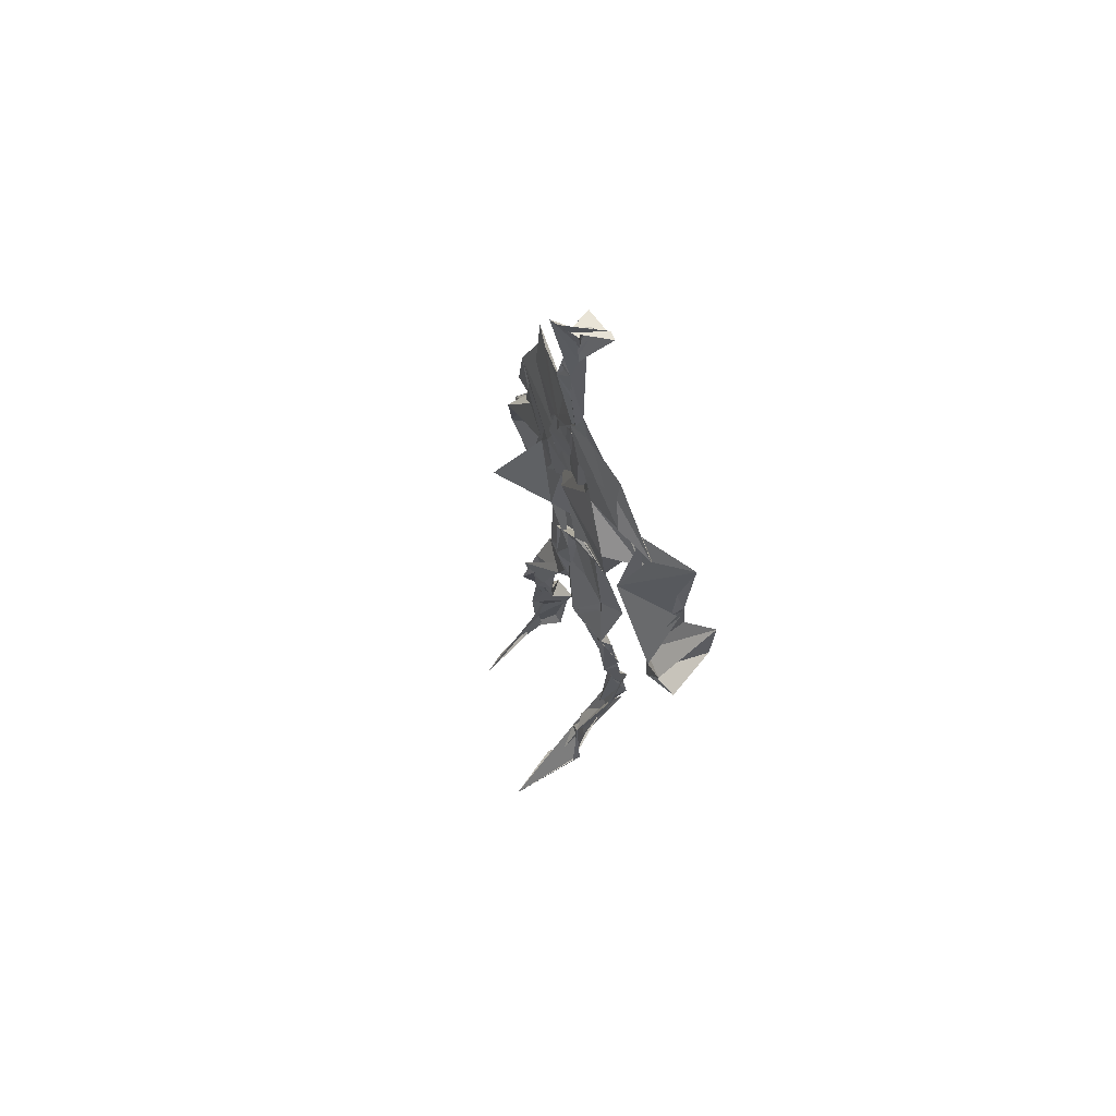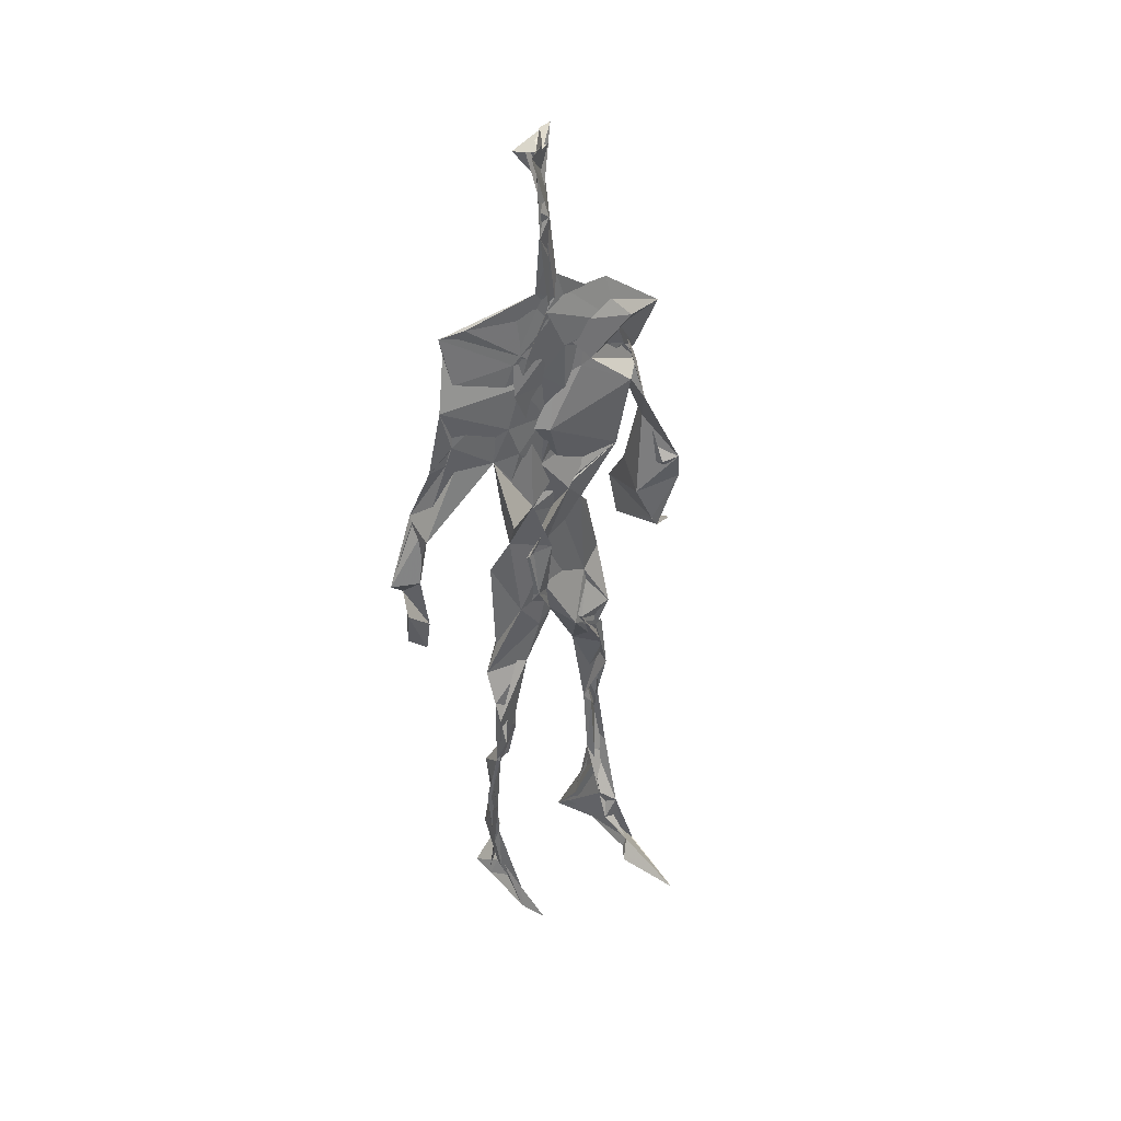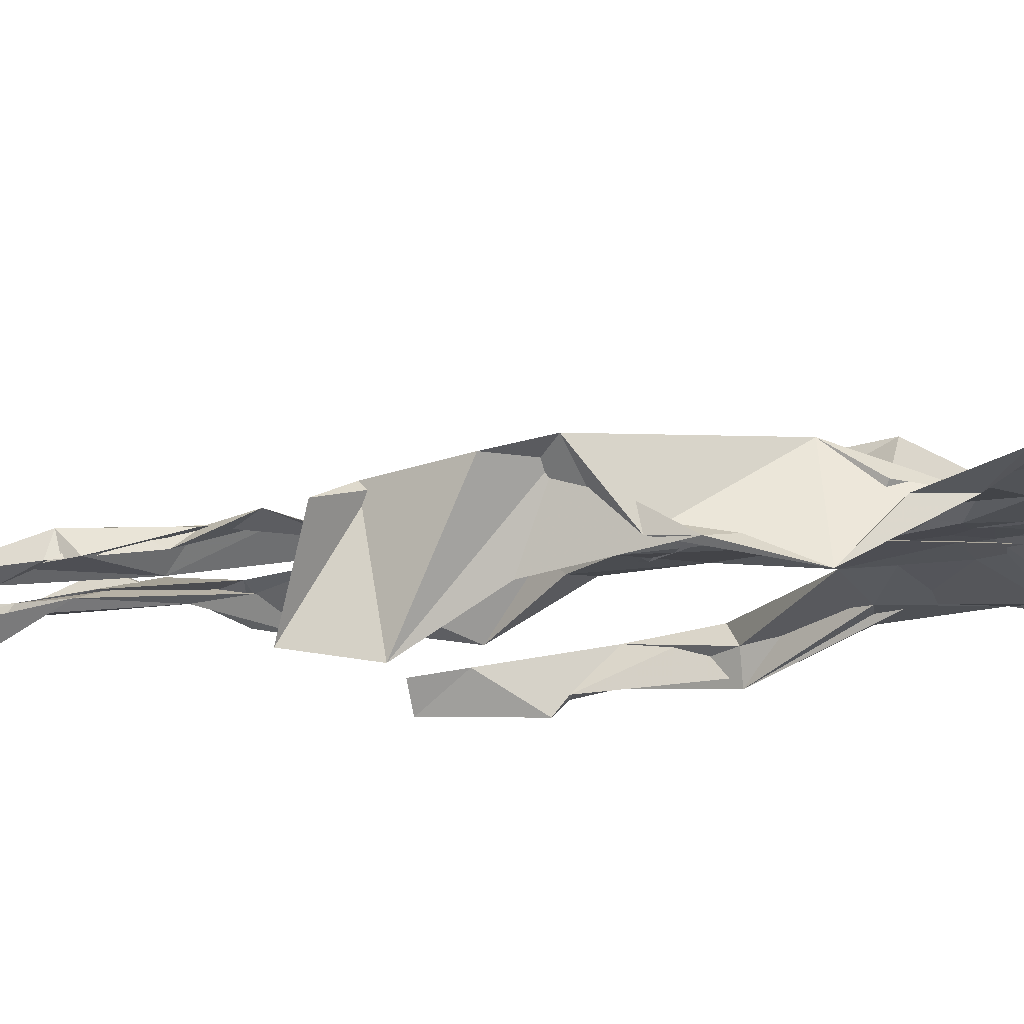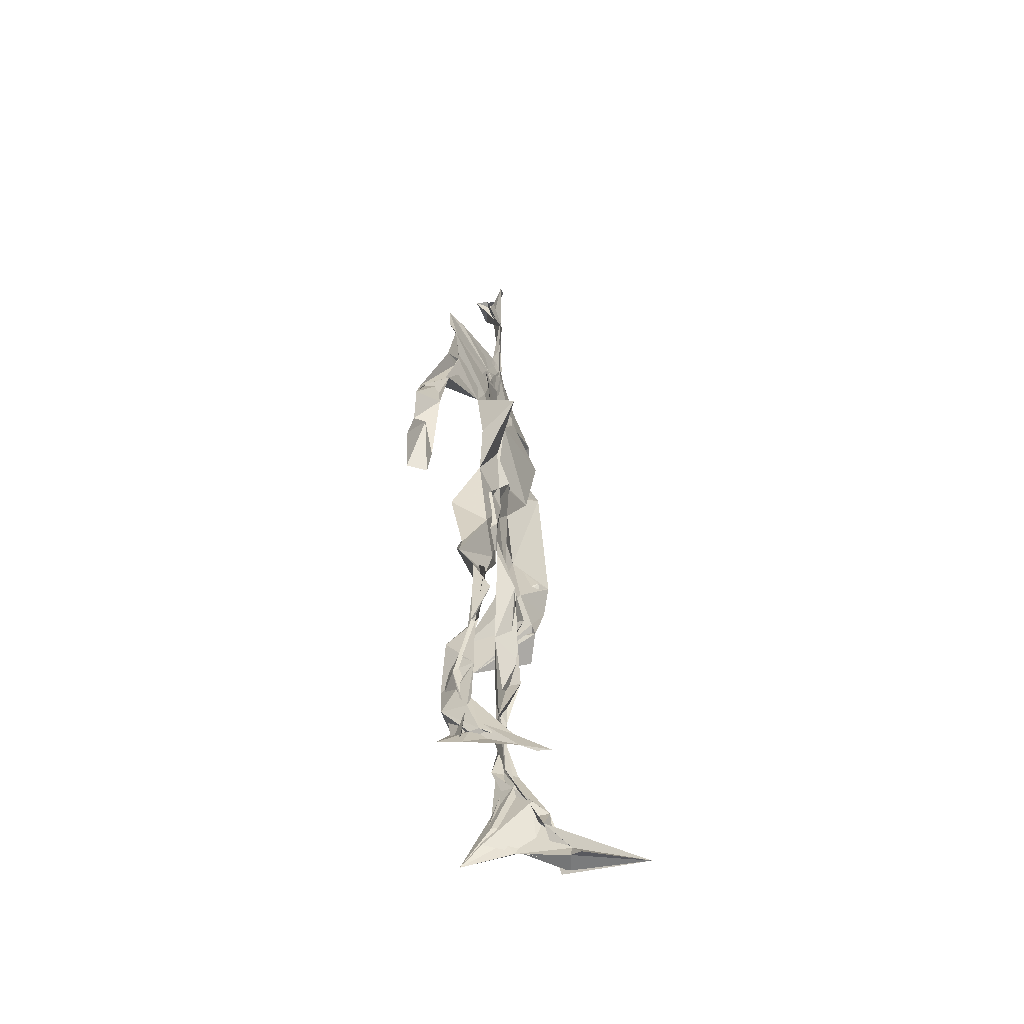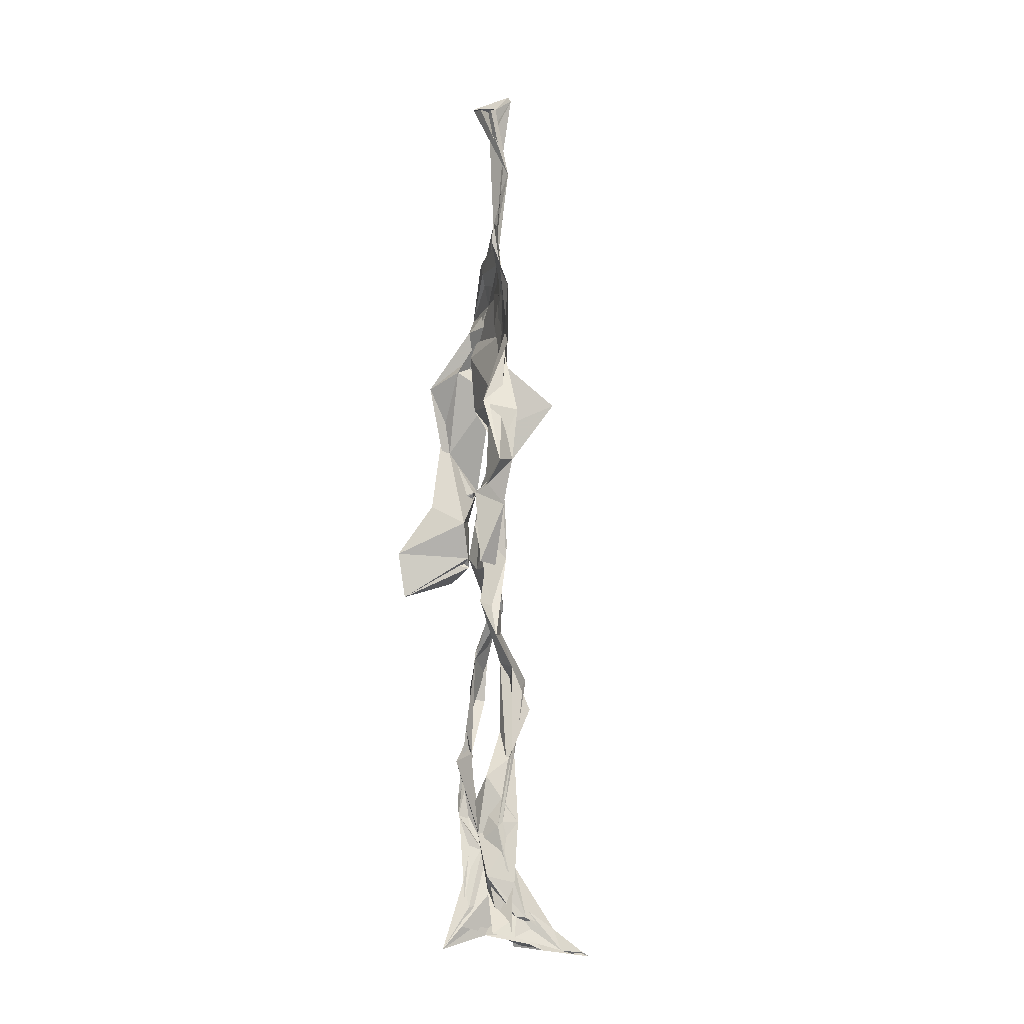
<metadata>
{"format":"obj","ext":"obj","renderer":"f3d","projection":"perspective","resolution":1024,"background":"white","views":[{"elev":69.4,"azim":59.7,"up":"+Y"},{"elev":43.0,"azim":-35.6,"up":"+Y"},{"elev":-15.5,"azim":101.9,"up":"+Z"},{"elev":-54.5,"azim":-70.7,"up":"+Y"},{"elev":-11.2,"azim":-102.0,"up":"+Y"}]}
</metadata>
<code>
v 0.4393 0.2338 0.4634
v 0.56 0.3598 0.476
v 0.4771 0.4973 0.4876
v 0.505 0.7624 0.487
v 0.4004 0.6844 0.4747
v 0.384 0.4169 0.4601
v 0.5717 0.2218 0.4618
v 0.5681 0.3088 0.4719
v 0.5551 0.7452 0.481
v 0.5215 0.397 0.4959
v 0.4568 0.4678 0.455
v 0.4383 0.3611 0.4721
v 0.4903 0.848 0.4901
v 0.4941 0.7058 0.4859
v 0.4866 0.469 0.4816
v 0.5746 0.07967 0.5245
v 0.5911 0.6287 0.4979
v 0.41 0.7473 0.4631
v 0.439 0.2531 0.489
v 0.4704 0.4349 0.4687
v 0.5531 0.1405 0.464
v 0.6148 0.514 0.4409
v 0.4368 0.2555 0.4864
v 0.4959 0.8698 0.4791
v 0.5031 0.8679 0.4777
v 0.5516 0.09041 0.485
v 0.5873 0.6495 0.4619
v 0.4335 0.189 0.4729
v 0.5572 0.1272 0.5018
v 0.4374 0.3323 0.4866
v 0.5679 0.6052 0.4758
v 0.516 0.5608 0.492
v 0.5513 0.3708 0.4873
v 0.436 0.5795 0.5253
v 0.4687 0.6185 0.4871
v 0.5022 0.7376 0.4851
v 0.5623 0.2578 0.4741
v 0.5051 0.5337 0.4782
v 0.3806 0.5637 0.4538
v 0.4325 0.1346 0.4835
v 0.4373 0.2939 0.5029
v 0.5359 0.3508 0.4714
v 0.5002 0.7737 0.4848
v 0.5691 0.2549 0.4678
v 0.4944 0.8427 0.4885
v 0.4138 0.7298 0.4619
v 0.4604 0.5177 0.4816
v 0.5652 0.5891 0.4931
v 0.4307 0.1399 0.4873
v 0.4822 0.8917 0.464
v 0.5652 0.7154 0.4891
v 0.5585 0.08153 0.5295
v 0.5669 0.6598 0.4713
v 0.5144 0.5326 0.4804
v 0.5512 0.1908 0.4764
v 0.4254 0.09271 0.4865
v 0.5612 0.2023 0.4604
v 0.4332 0.1929 0.4911
v 0.4358 0.1137 0.4812
v 0.4099 0.6452 0.4755
v 0.4324 0.08065 0.5303
v 0.484 0.4518 0.4915
v 0.44 0.2455 0.4819
v 0.4979 0.4437 0.4845
v 0.4592 0.6481 0.4856
v 0.4504 0.3898 0.47
v 0.5594 0.08897 0.502
v 0.4727 0.6716 0.4845
v 0.4664 0.3704 0.4803
v 0.4793 0.9013 0.4942
v 0.4986 0.436 0.485
v 0.4745 0.3672 0.4843
v 0.4353 0.1454 0.4635
v 0.5853 0.6917 0.4733
v 0.5641 0.4528 0.4698
v 0.467 0.7088 0.4829
v 0.4594 0.3952 0.4611
v 0.3878 0.5665 0.4662
v 0.3647 0.4685 0.4638
v 0.575 0.07902 0.5166
v 0.579 0.7174 0.492
v 0.4221 0.09589 0.4659
v 0.3778 0.481 0.4405
v 0.5381 0.6906 0.4918
v 0.5614 0.1358 0.5122
v 0.5503 0.2606 0.4707
v 0.4814 0.5434 0.481
v 0.4774 0.5598 0.493
v 0.4545 0.2121 0.456
v 0.4349 0.1932 0.4774
v 0.4832 0.6371 0.4844
v 0.5176 0.9049 0.464
v 0.4963 0.7464 0.4846
v 0.382 0.5669 0.4482
v 0.5804 0.6812 0.4806
v 0.5058 0.4197 0.4823
v 0.5162 0.5767 0.4797
v 0.4163 0.7035 0.4708
v 0.4431 0.07825 0.5527
v 0.5003 0.8612 0.4823
v 0.5003 0.4989 0.489
v 0.3889 0.6253 0.4723
v 0.5546 0.2845 0.466
v 0.4965 0.6446 0.4849
v 0.4365 0.09918 0.524
v 0.4376 0.1097 0.4726
v 0.514 0.6686 0.4895
v 0.4905 0.7549 0.4832
v 0.509 0.9023 0.4625
v 0.4979 0.8993 0.4718
v 0.4858 0.509 0.4764
v 0.4647 0.6801 0.487
v 0.6164 0.6381 0.4384
v 0.5399 0.07842 0.4424
v 0.4495 0.5636 0.4877
v 0.5169 0.5585 0.487
v 0.5607 0.3404 0.4852
v 0.5552 0.09342 0.4885
v 0.5589 0.1723 0.4708
v 0.4972 0.7508 0.4869
v 0.3787 0.5593 0.4789
v 0.5993 0.6656 0.4711
v 0.4457 0.1772 0.4605
v 0.4555 0.2482 0.4792
v 0.5011 0.8905 0.4722
v 0.4871 0.8271 0.493
v 0.4573 0.3382 0.4797
v 0.521 0.76 0.4824
v 0.4671 0.4376 0.4871
v 0.5518 0.07596 0.5406
v 0.4983 0.4236 0.4866
v 0.4869 0.8946 0.4753
v 0.5592 0.3717 0.485
v 0.5342 0.7182 0.4881
v 0.6134 0.7129 0.4829
v 0.461 0.2872 0.484
v 0.5686 0.1964 0.4823
v 0.5727 0.6589 0.5017
v 0.623 0.466 0.4084
v 0.3531 0.5062 0.4578
v 0.5134 0.7125 0.4889
v 0.6239 0.5324 0.4856
v 0.5294 0.3984 0.4939
v 0.5413 0.09881 0.4603
v 0.6447 0.5059 0.4843
v 0.4503 0.1334 0.4671
v 0.4352 0.1528 0.489
v 0.5499 0.1146 0.5104
v 0.6495 0.4413 0.4683
v 0.5733 0.06905 0.5918
v 0.4398 0.07751 0.5415
v 0.6373 0.5367 0.492
v 0.6243 0.589 0.452
v 0.6244 0.4542 0.4813
v 0.4897 0.7693 0.4824
v 0.4918 0.5949 0.4852
v 0.3736 0.5116 0.4732
v 0.4932 0.6883 0.4845
v 0.4452 0.6175 0.4831
v 0.4921 0.8966 0.4812
v 0.3689 0.4874 0.4501
v 0.447 0.1824 0.4574
v 0.4314 0.1357 0.4859
v 0.5957 0.6575 0.4783
v 0.4533 0.2954 0.4895
v 0.3736 0.4182 0.4446
v 0.4789 0.7115 0.4854
v 0.432 0.1099 0.4891
v 0.4343 0.3199 0.4984
v 0.5009 0.4998 0.4802
v 0.4304 0.7513 0.4701
v 0.5653 0.254 0.4587
v 0.5649 0.3123 0.4862
v 0.5558 0.1741 0.4835
v 0.4991 0.8403 0.4885
v 0.4957 0.6356 0.4934
v 0.5628 0.399 0.4904
v 0.55 0.1432 0.5005
v 0.5351 0.5347 0.483
v 0.3865 0.4467 0.4627
v 0.6058 0.4971 0.4724
v 0.6271 0.4223 0.4158
v 0.3791 0.4895 0.4501
v 0.4376 0.1017 0.5092
v 0.5622 0.09254 0.5301
v 0.5606 0.7565 0.4803
v 0.5692 0.3254 0.4726
v 0.6192 0.4633 0.4794
v 0.5431 0.1162 0.4674
v 0.4534 0.6761 0.482
v 0.5693 0.1762 0.4833
v 0.6229 0.5661 0.4537
v 0.5426 0.4405 0.4792
v 0.6193 0.5718 0.4596
v 0.5449 0.5234 0.4784
v 0.4308 0.1094 0.4979
v 0.4935 0.8985 0.4874
v 0.529 0.687 0.491
v 0.4881 0.4073 0.4856
v 0.5018 0.9009 0.4835
v 0.5497 0.4405 0.4751
v 0.4262 0.09591 0.4838
v 0.4896 0.9097 0.4935
v 0.4176 0.6288 0.4739
v 0.5064 0.6762 0.4834
v 0.5582 0.2483 0.4724
v 0.5095 0.7812 0.4829
v 0.4716 0.6862 0.4855
v 0.4993 0.7423 0.4874
v 0.5534 0.08972 0.5224
v 0.5776 0.08288 0.5143
v 0.5633 0.0704 0.5543
v 0.6189 0.4794 0.432
v 0.6103 0.5136 0.4677
v 0.6067 0.5517 0.4449
v 0.5549 0.08383 0.5287
v 0.5444 0.07213 0.5539
v 0.5514 0.09021 0.5026
v 0.5627 0.07094 0.5663
v 0.5666 0.07218 0.5625
v 0.5431 0.07918 0.5332
v 0.6133 0.4922 0.4672
v 0.6096 0.4793 0.4726
v 0.624 0.5159 0.4851
v 0.6131 0.5318 0.4686
v 0.628 0.5666 0.4667
v 0.6332 0.569 0.4835
v 0.6137 0.5244 0.4758
v 0.5485 0.07345 0.5526
v 0.5455 0.08886 0.5127
v 0.5542 0.07099 0.5446
v 0.6266 0.5552 0.4726
v 0.6013 0.5998 0.477
f 23 165 30
f 135 74 122
f 174 29 55
f 6 166 180
f 97 87 48
f 108 43 155
f 32 116 195
f 151 61 184
f 128 51 120
f 27 95 122
f 119 144 21
f 133 187 173
f 49 196 73
f 156 53 31
f 101 88 47
f 48 176 97
f 31 48 116
f 112 205 14
f 1 19 58
f 97 91 88
f 153 22 194
f 59 61 40
f 64 129 199
f 69 169 136
f 128 120 207
f 17 194 152
f 17 113 74
f 190 159 68
f 90 23 28
f 180 166 83
f 81 84 74
f 80 148 150
f 179 75 195
f 160 109 203
f 11 129 47
f 127 136 124
f 107 95 53
f 99 151 105
f 191 172 55
f 25 207 45
f 149 182 154
f 35 115 159
f 94 78 60
f 118 52 26
f 68 159 91
f 22 142 139
f 14 205 134
f 38 32 3
f 53 156 107
f 100 160 70
f 208 46 167
f 201 170 195
f 110 126 25
f 173 8 33
f 39 121 183
f 85 67 178
f 39 183 140
f 3 170 62
f 39 204 121
f 131 10 15
f 117 8 103
f 142 22 153
f 181 188 145
f 169 165 19
f 140 161 157
f 155 13 45
f 99 105 61
f 195 116 179
f 57 178 119
f 177 193 33
f 83 79 161
f 160 203 70
f 97 88 87
f 118 67 16
f 171 93 167
f 12 77 30
f 178 67 144
f 62 71 131
f 62 20 3
f 166 79 83
f 208 104 65
f 39 94 204
f 207 120 4
f 21 7 119
f 171 46 18
f 47 88 34
f 94 140 78
f 44 57 37
f 147 90 40
f 121 159 78
f 93 4 120
f 134 84 36
f 43 175 13
f 119 7 57
f 11 66 129
f 55 29 148
f 189 21 114
f 12 30 72
f 125 50 132
f 20 66 11
f 54 48 87
f 89 124 1
f 155 45 4
f 195 75 201
f 109 92 197
f 137 85 57
f 105 151 196
f 120 158 167
f 155 43 13
f 44 8 173
f 145 152 181
f 205 176 198
f 26 114 118
f 154 182 139
f 66 77 12
f 187 10 42
f 203 197 70
f 26 185 29
f 96 69 77
f 186 128 9
f 70 200 24
f 1 124 136
f 175 100 70
f 152 192 17
f 80 16 85
f 200 50 24
f 56 184 61
f 161 79 180
f 89 1 162
f 37 57 7
f 81 135 9
f 131 42 10
f 47 129 101
f 80 85 148
f 46 5 98
f 49 73 58
f 8 37 103
f 46 98 18
f 201 177 143
f 202 59 163
f 163 59 40
f 69 96 72
f 78 140 157
f 17 74 164
f 162 146 123
f 185 150 148
f 181 152 194
f 197 200 70
f 169 72 165
f 158 107 104
f 111 3 11
f 187 42 86
f 68 76 190
f 53 164 31
f 69 136 127
f 152 145 142
f 23 63 28
f 163 40 28
f 29 174 189
f 116 32 31
f 190 98 60
f 98 76 18
f 24 125 13
f 25 92 110
f 58 162 1
f 49 58 147
f 66 20 77
f 197 203 109
f 166 6 79
f 142 145 139
f 43 36 126
f 132 50 92
f 74 113 122
f 204 65 159
f 83 183 157
f 175 43 126
f 4 45 207
f 65 204 5
f 141 158 120
f 10 187 133
f 159 88 91
f 174 21 189
f 108 18 76
f 209 76 14
f 94 102 204
f 106 82 202
f 193 10 33
f 105 147 40
f 194 22 181
f 200 197 50
f 3 32 170
f 196 147 105
f 62 15 87
f 147 58 90
f 83 157 180
f 68 91 112
f 160 100 126
f 180 79 6
f 89 162 123
f 137 57 44
f 101 62 87
f 75 179 193
f 155 93 171
f 36 84 81
f 134 209 14
f 199 12 72
f 41 63 23
f 109 160 110
f 82 146 168
f 192 142 153
f 114 144 118
f 46 171 167
f 16 150 52
f 61 151 99
f 38 111 115
f 135 81 74
f 121 204 159
f 73 146 162
f 55 172 86
f 136 169 19
f 73 162 58
f 45 132 25
f 164 27 17
f 112 91 205
f 35 104 156
f 77 62 96
f 170 32 195
f 176 205 91
f 201 71 170
f 117 2 8
f 51 128 186
f 13 175 24
f 16 67 85
f 143 131 71
f 28 40 90
f 29 189 26
f 32 38 156
f 59 56 61
f 138 31 164
f 159 190 60
f 133 173 33
f 167 158 208
f 186 9 135
f 62 101 64
f 152 142 192
f 164 74 84
f 103 86 42
f 121 78 157
f 132 92 25
f 23 30 41
f 13 125 45
f 4 93 155
f 188 181 139
f 169 69 72
f 202 163 106
f 62 170 71
f 89 28 63
f 202 56 59
f 107 141 95
f 189 114 26
f 137 44 191
f 7 21 174
f 46 208 5
f 104 107 156
f 139 182 188
f 64 101 129
f 207 36 9
f 154 145 188
f 43 209 36
f 146 82 106
f 157 183 121
f 123 28 89
f 172 44 173
f 151 184 196
f 63 124 89
f 24 175 70
f 106 163 123
f 54 193 179
f 122 113 27
f 165 72 30
f 138 176 48
f 168 146 73
f 95 51 122
f 35 159 65
f 138 84 198
f 136 19 1
f 84 138 164
f 64 96 62
f 22 139 181
f 172 173 86
f 77 69 127
f 35 156 38
f 55 148 191
f 177 75 193
f 15 10 193
f 65 104 35
f 185 26 52
f 106 123 146
f 93 120 167
f 12 199 129
f 165 23 19
f 88 101 87
f 190 76 98
f 209 108 76
f 117 42 143
f 102 94 60
f 183 161 140
f 48 54 179
f 207 9 128
f 154 139 145
f 90 58 19
f 171 18 155
f 31 138 48
f 105 40 61
f 133 33 10
f 209 134 36
f 164 95 27
f 30 77 127
f 179 116 48
f 193 54 15
f 29 185 148
f 68 112 76
f 100 175 126
f 115 111 47
f 149 154 188
f 47 111 11
f 197 92 50
f 9 36 81
f 192 113 17
f 184 56 168
f 37 8 44
f 156 31 32
f 16 52 118
f 130 52 150
f 201 75 177
f 97 176 91
f 3 111 38
f 120 51 141
f 55 206 174
f 17 27 194
f 2 33 8
f 108 155 18
f 83 161 183
f 143 71 201
f 39 140 94
f 53 95 164
f 30 127 41
f 172 191 44
f 66 12 129
f 168 73 196
f 37 7 103
f 207 25 126
f 113 153 27
f 177 33 2
f 62 131 15
f 174 206 7
f 113 192 153
f 95 141 51
f 122 51 135
f 143 177 2
f 20 62 77
f 20 11 3
f 34 88 159
f 117 103 42
f 34 159 115
f 28 123 163
f 206 86 103
f 102 5 204
f 60 78 159
f 207 126 36
f 206 103 7
f 150 185 130
f 15 54 87
f 148 85 191
f 173 187 86
f 52 130 185
f 119 178 144
f 49 147 196
f 178 57 85
f 144 114 21
f 158 141 107
f 124 63 127
f 196 184 168
f 35 38 115
f 202 82 56
f 2 117 143
f 138 198 176
f 110 160 126
f 132 45 125
f 209 43 108
f 131 143 42
f 208 158 104
f 188 182 149
f 80 150 16
f 186 135 51
f 199 96 64
f 5 60 98
f 41 127 63
f 72 96 199
f 125 24 50
f 90 19 23
f 67 118 144
f 112 14 76
f 109 110 92
f 168 56 82
f 84 134 198
f 206 55 86
f 205 198 134
f 102 60 5
f 137 191 85
f 194 27 153
f 161 180 157
f 47 34 115
f 65 5 208

</code>
